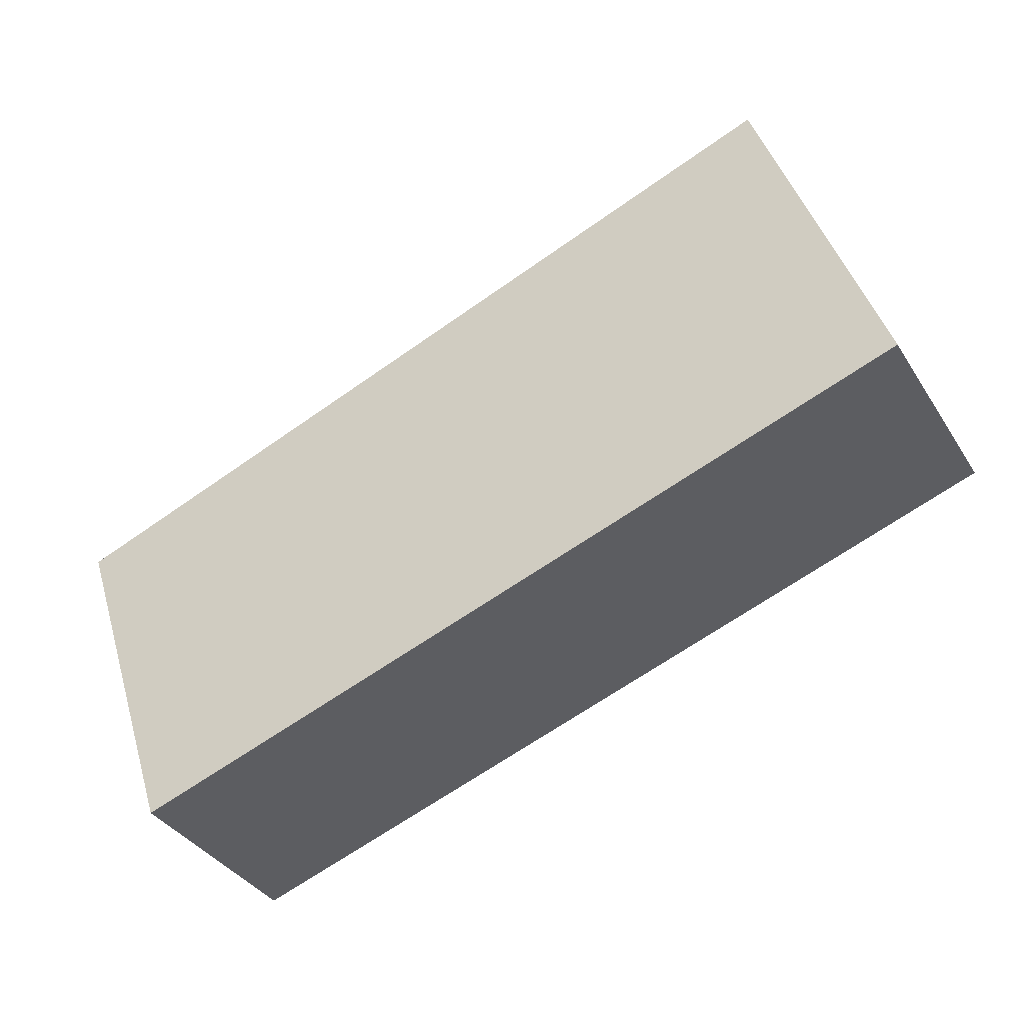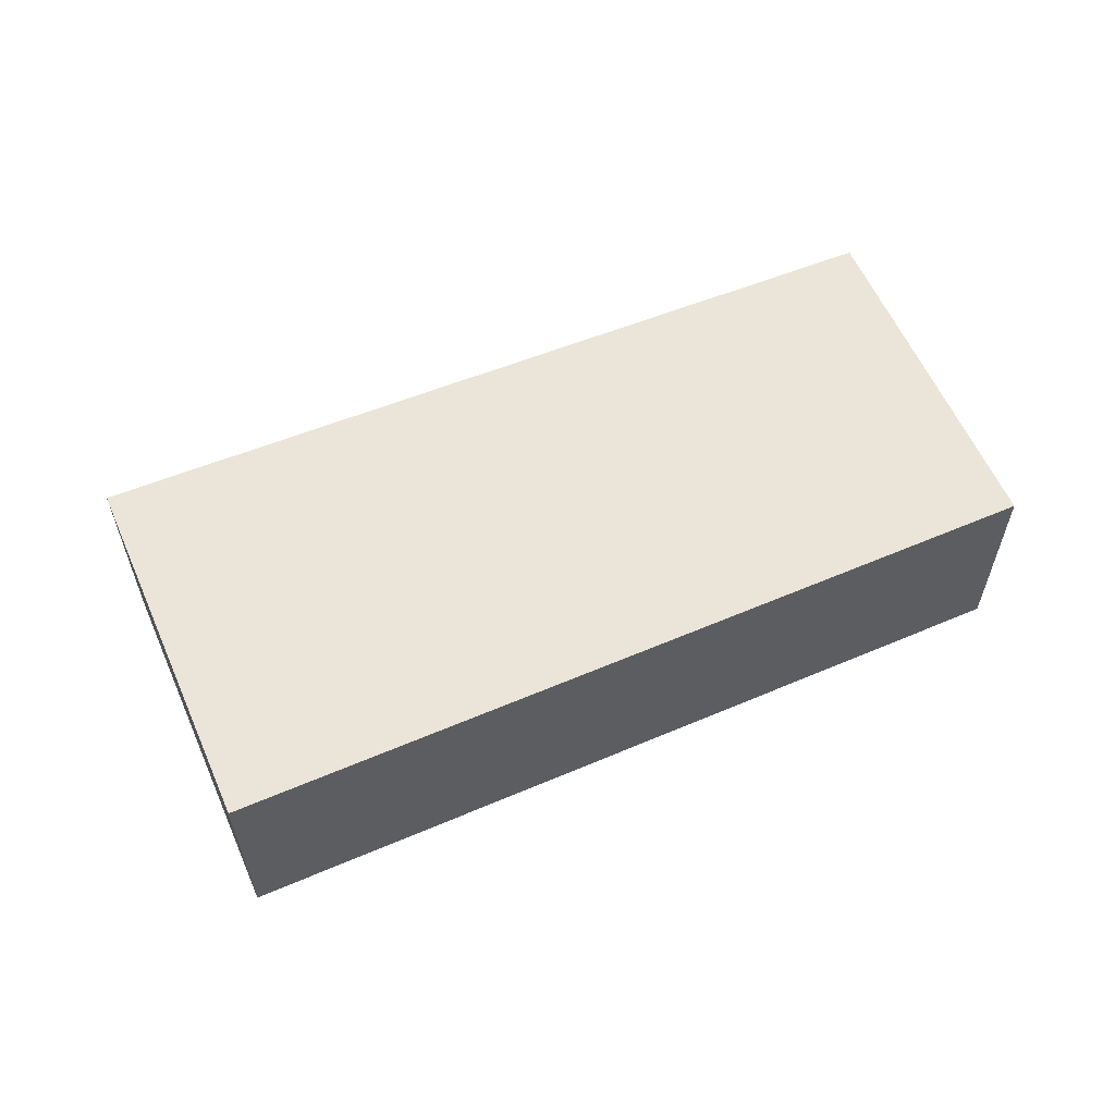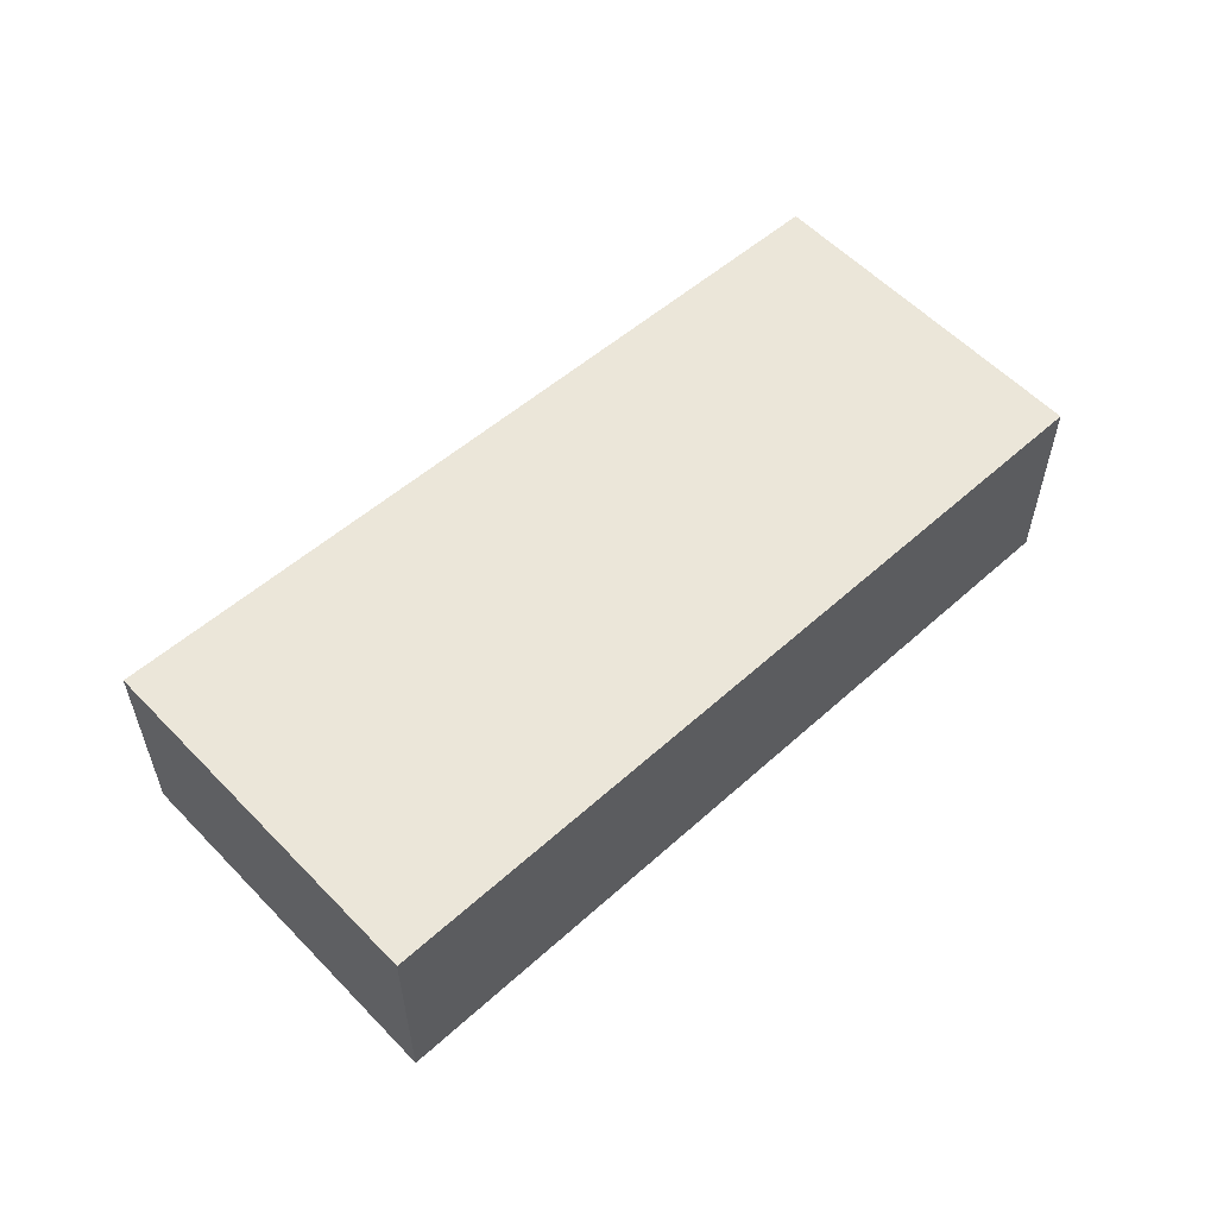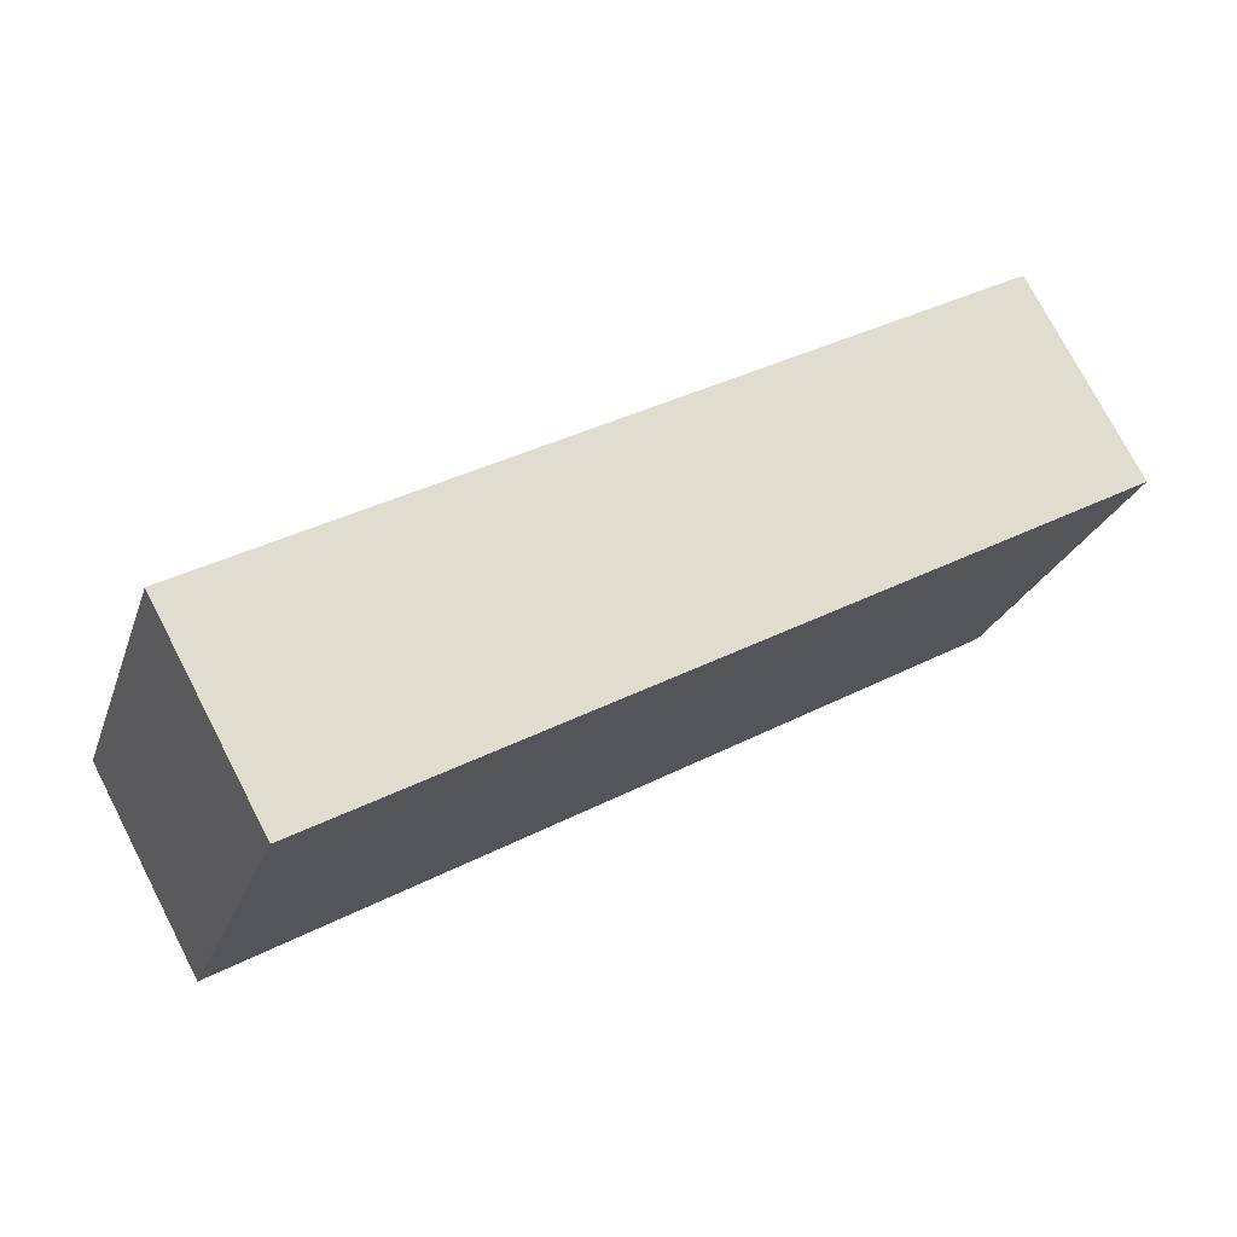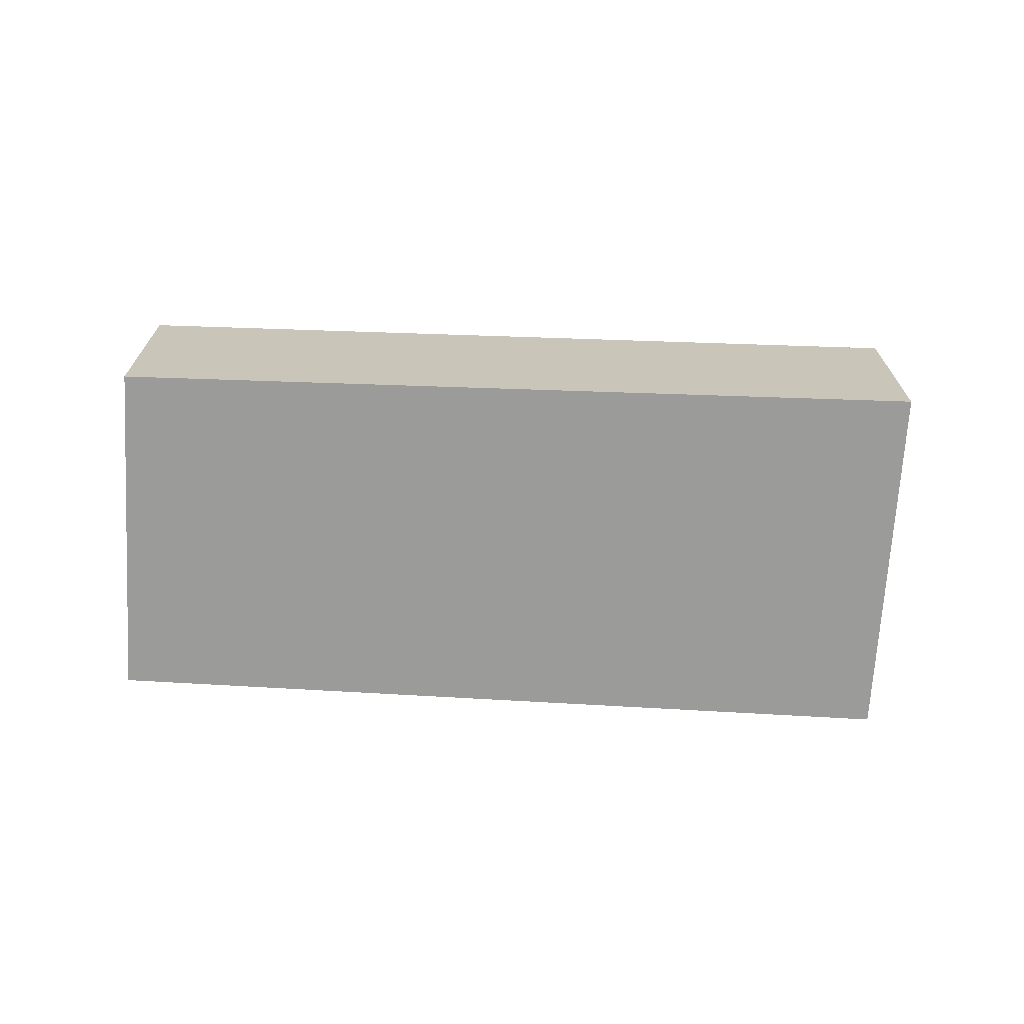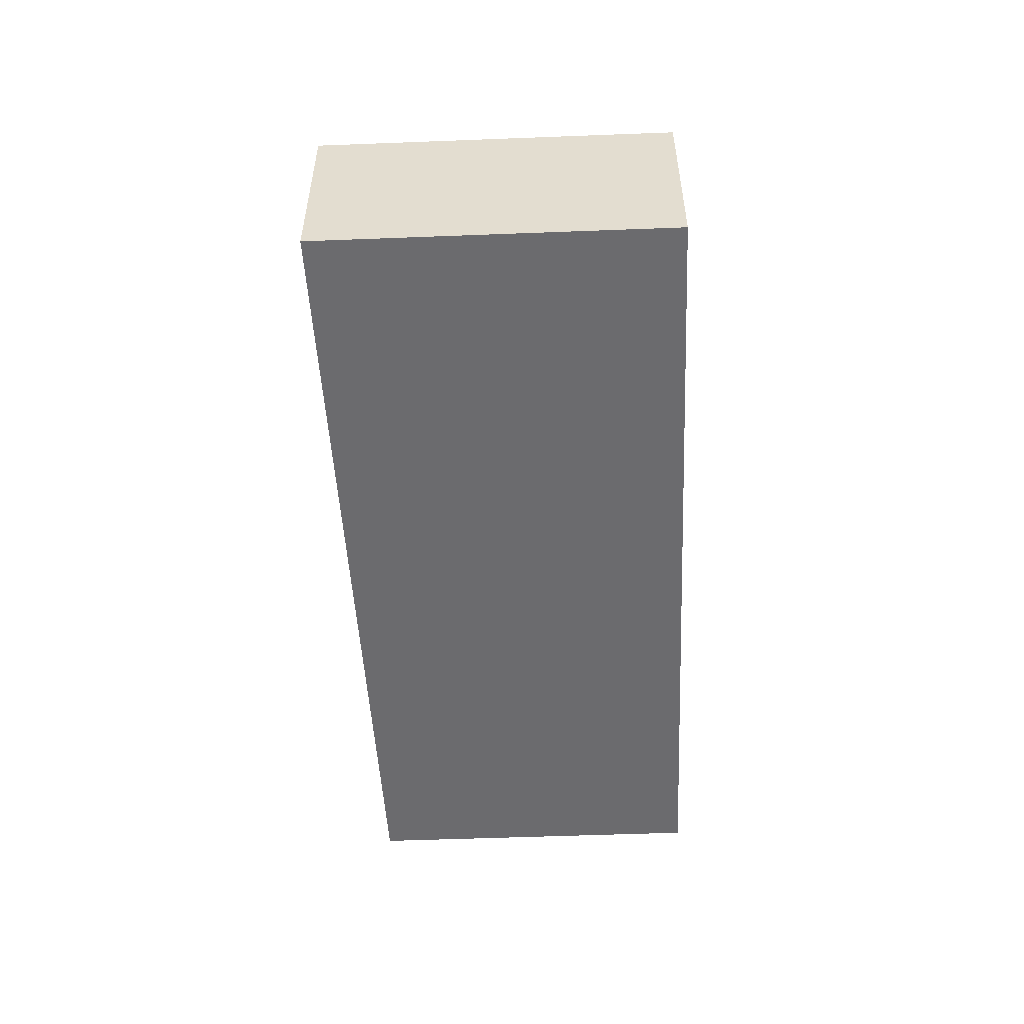
<metadata>
{"format":"obj","ext":"obj","renderer":"f3d","projection":"perspective","resolution":1024,"background":"white","views":[{"elev":-37.0,"azim":28.7,"up":"+Z"},{"elev":59.4,"azim":137.8,"up":"+Y"},{"elev":57.0,"azim":118.3,"up":"+Y"},{"elev":75.2,"azim":152.6,"up":"+Z"},{"elev":-69.6,"azim":-21.9,"up":"+Y"},{"elev":-53.5,"azim":73.8,"up":"+Y"}]}
</metadata>
<code>
v  0 0.555 3.398e-17
v  2.256 0.555 -0.223
v  0.295 0.555 -0.88
v  2.051 0.555 0.746
v  2.364 0.555 -0.187
v  2.256 0.555 0.135
v  2.364 1.145e-17 -0.187
v  0.295 5.388e-17 -0.88
v  2.256 1.365e-17 -0.223
v  0 0 0
v  2.051 -4.568e-17 0.746
v  2.256 -8.266e-18 0.135
g defaultobject
f 1 2 3
f 2 1 4
f 2 4 5
f 5 4 6
f 7 2 5
f 2 7 3
f 3 7 8
f 8 7 9
f 8 1 3
f 1 8 10
f 10 4 1
f 4 10 11
f 11 6 4
f 6 11 12
f 6 12 5
f 5 12 7
f 9 10 8
f 10 9 7
f 10 7 12
f 10 12 11

</code>
